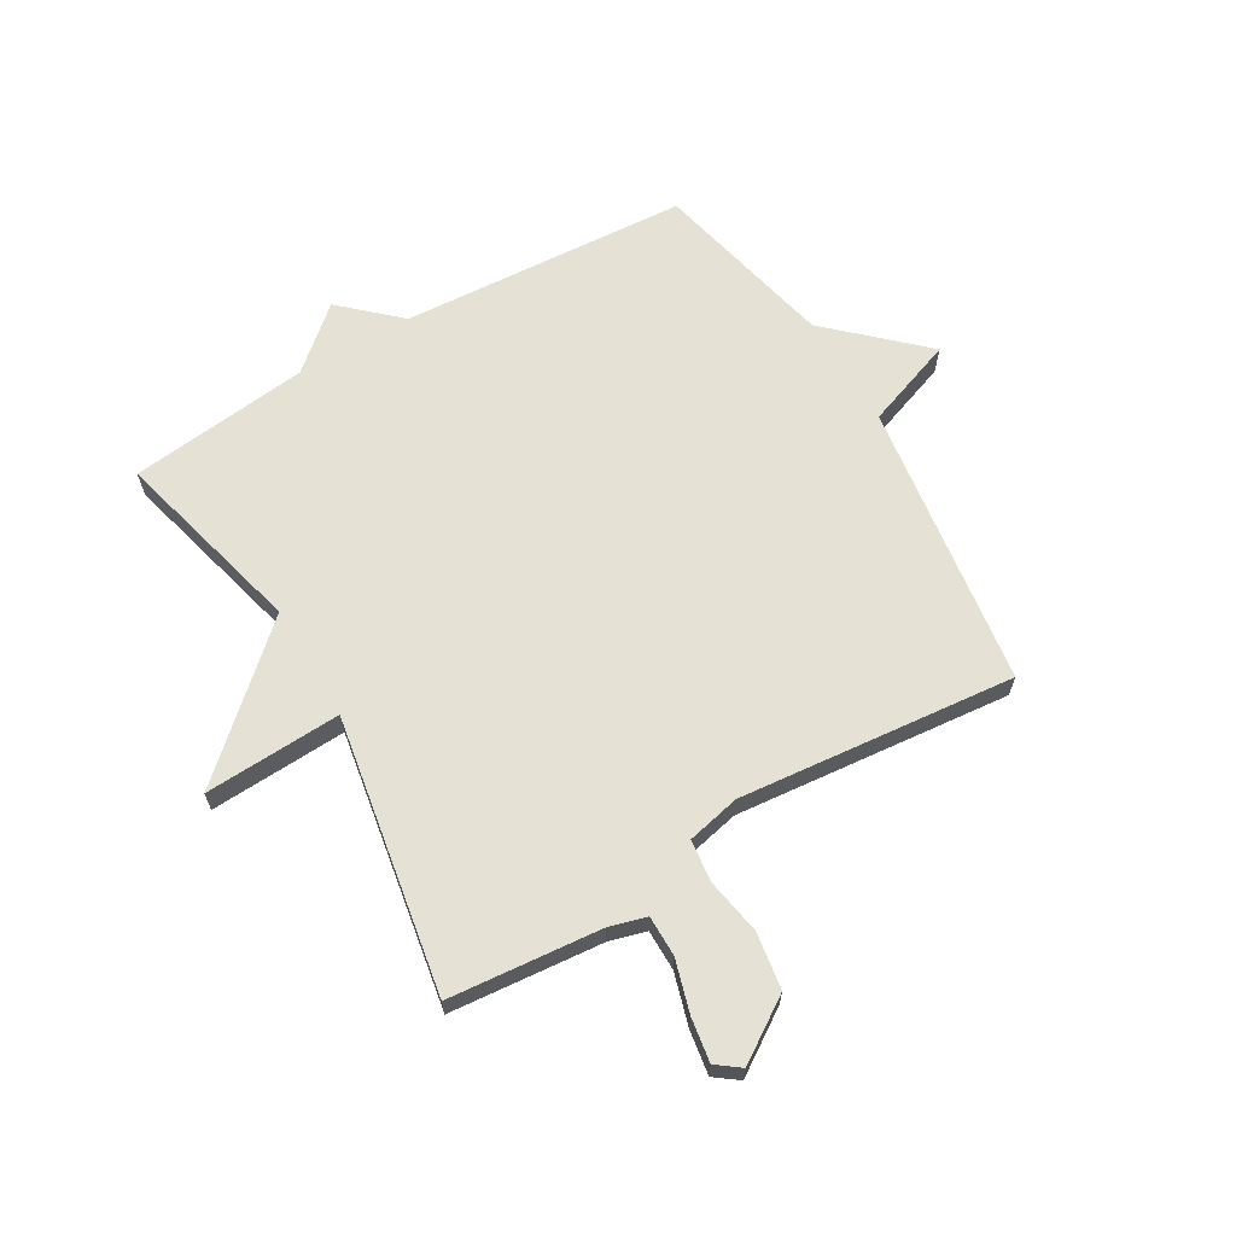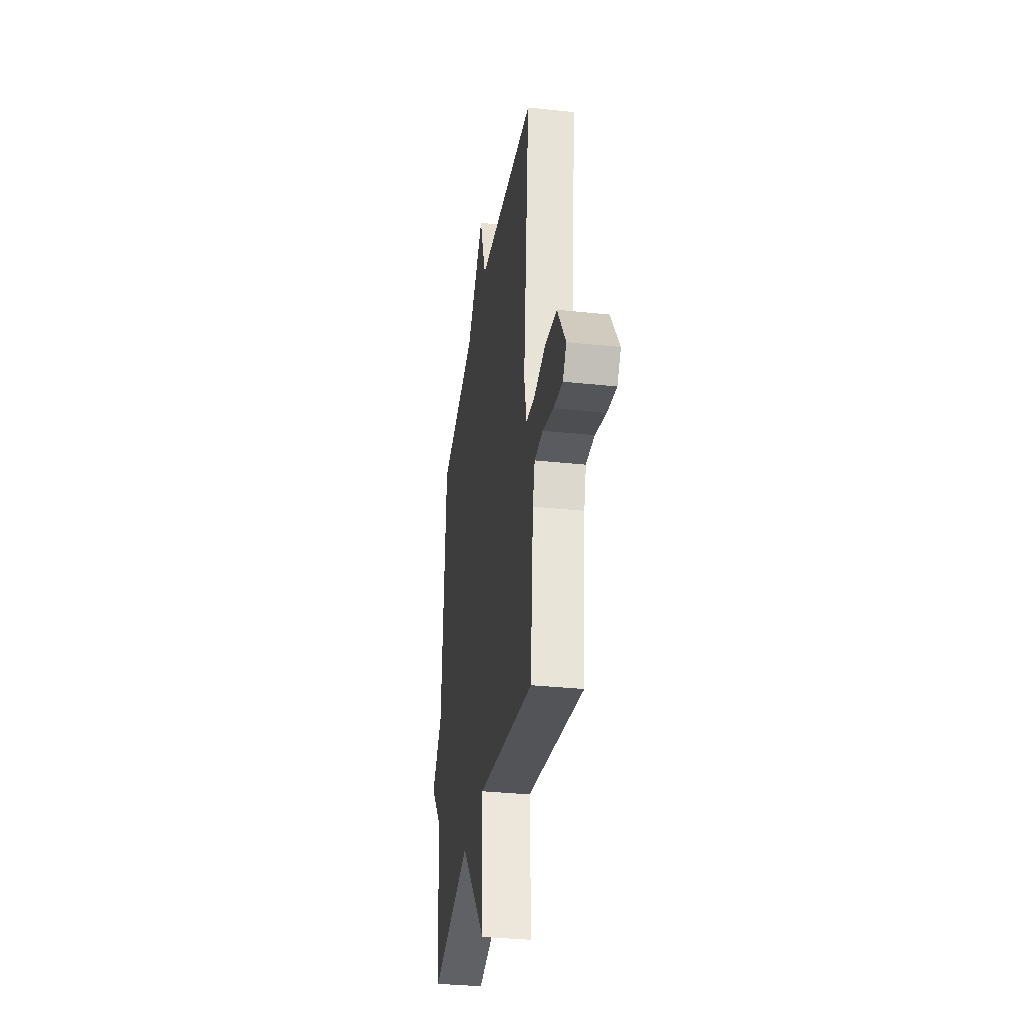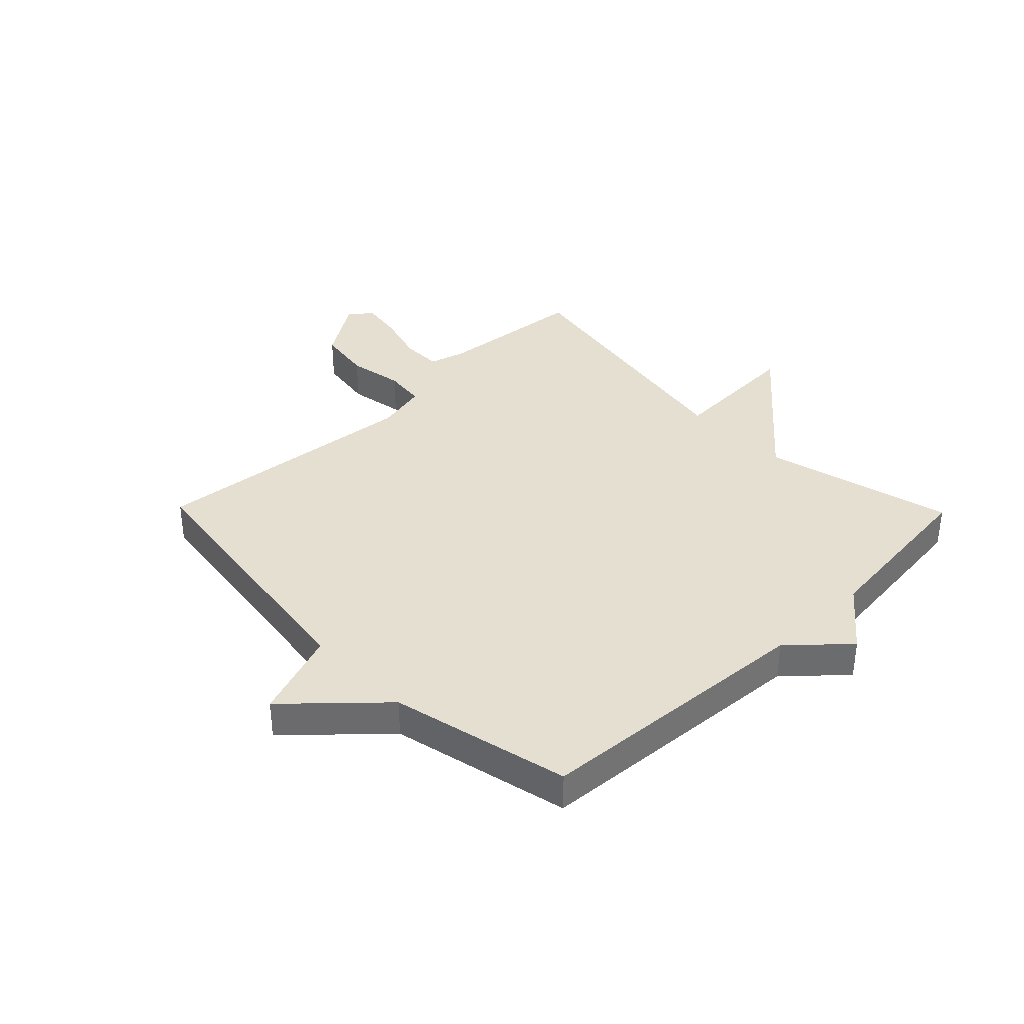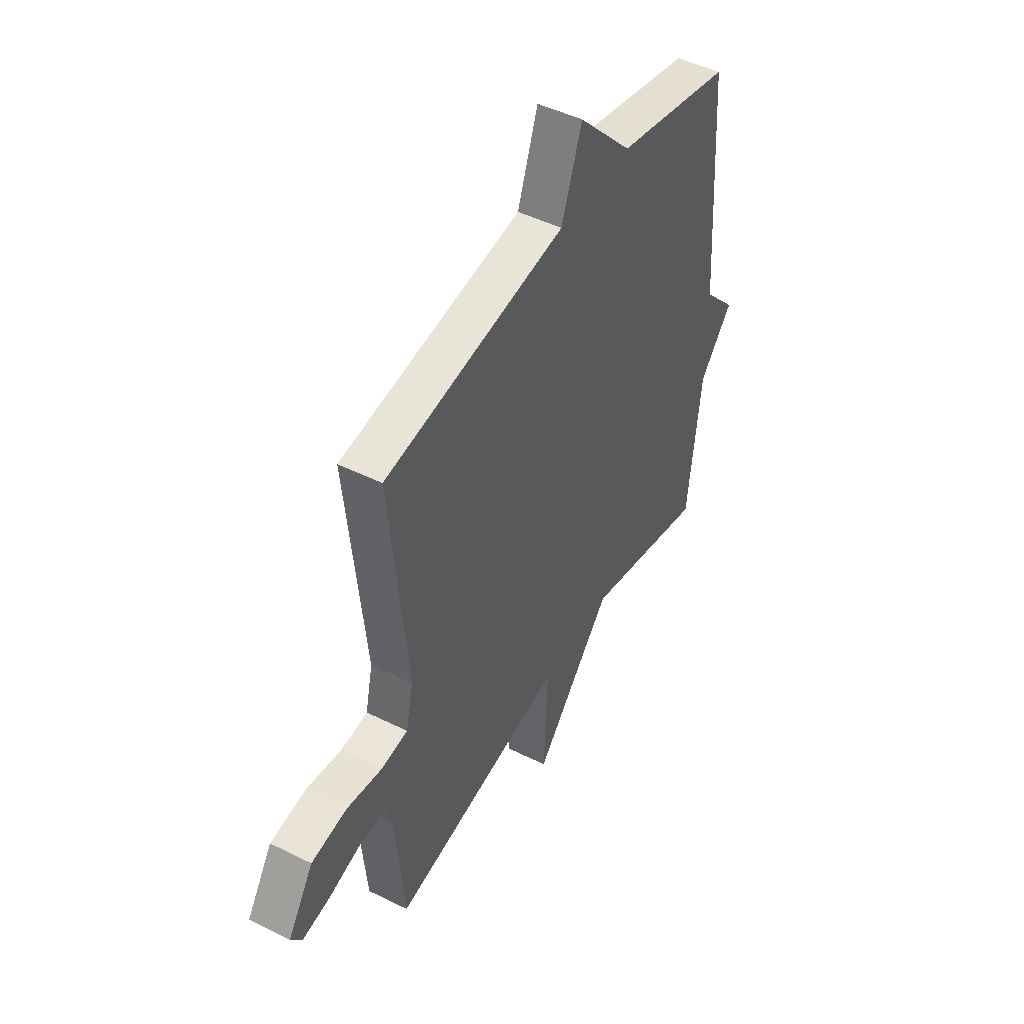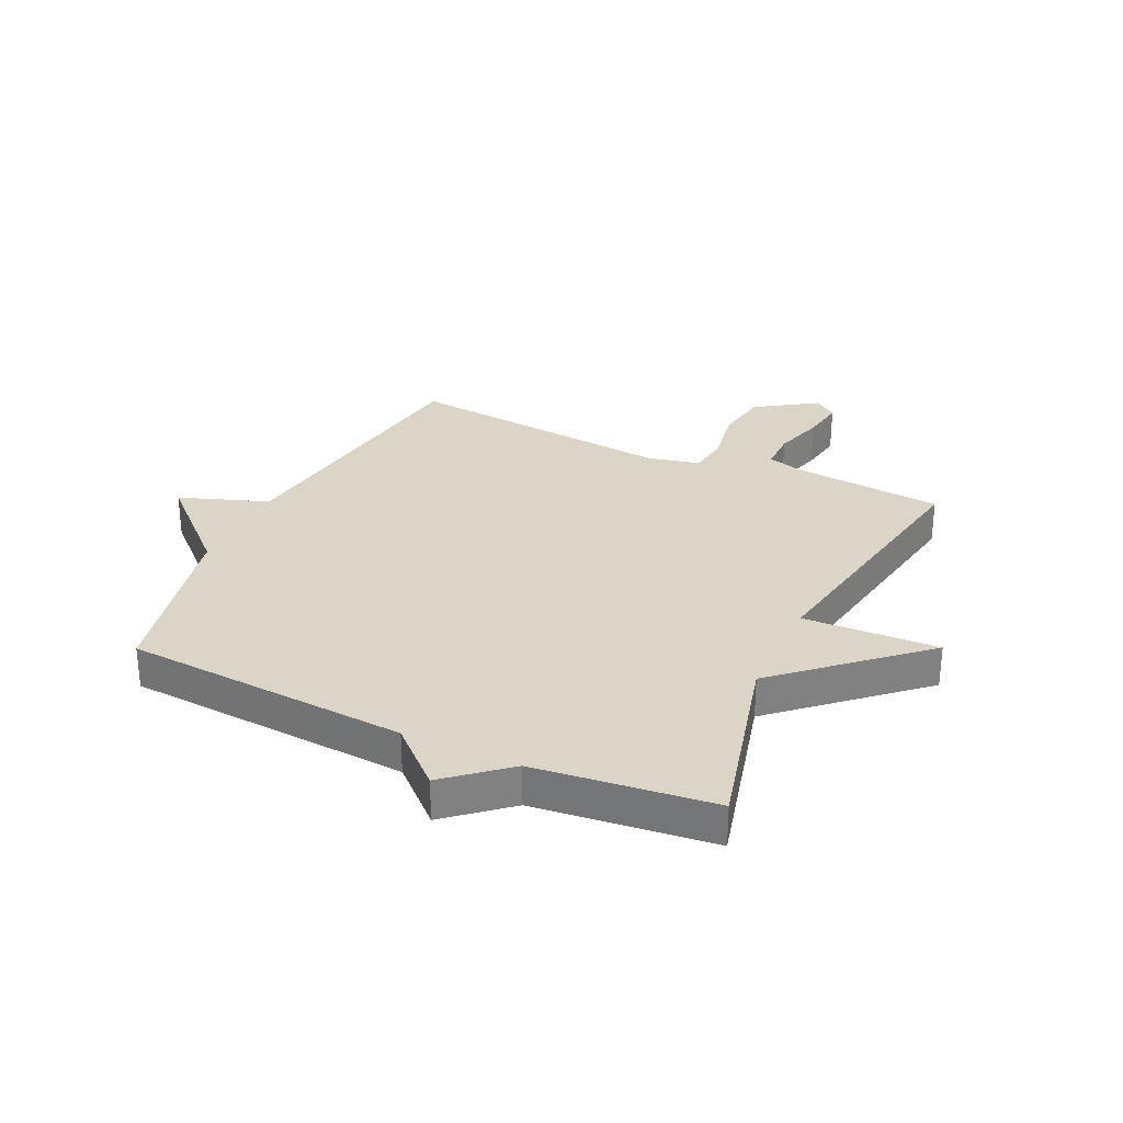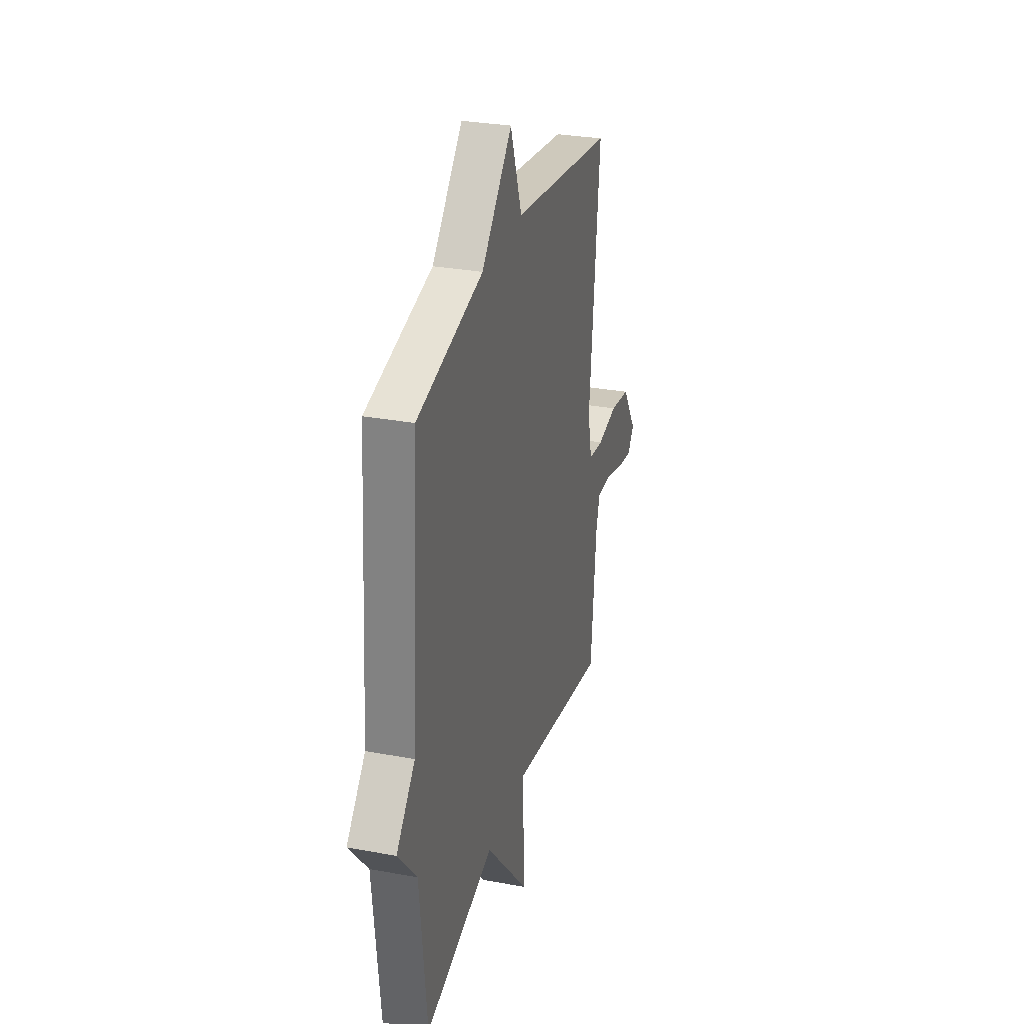
<metadata>
{"format":"obj","ext":"obj","renderer":"f3d","projection":"perspective","resolution":1024,"background":"white","views":[{"elev":65.0,"azim":-120.6,"up":"+Y"},{"elev":-33.3,"azim":-98.3,"up":"+Z"},{"elev":36.6,"azim":45.7,"up":"+Y"},{"elev":47.5,"azim":-60.7,"up":"+Z"},{"elev":29.5,"azim":115.0,"up":"+Y"},{"elev":30.0,"azim":105.2,"up":"+Z"}]}
</metadata>
<code>
v 0.5 0.07 -0.5
v 0.17 0.07 -0.417
v -0.04 0.07 -0.651
v -0.03 0.07 -0.417
v -0.5 0.07 -0.5
v -0.525 0.07 -0.24
v -0.543 0.07 -0.177
v -0.613 0.07 -0.177
v -0.701 0.07 -0.203
v -0.776 0.07 -0.215
v -0.806 0.07 -0.175
v -0.737 0.07 -0.07
v -0.641 0.07 -0.055
v -0.544 0.07 -0.072
v -0.472 0.07 -0.063
v -0.452 0.07 0.028
v -0.5 0.07 0.5
v -0.012 0.07 0.57
v 0.043 0.07 0.724
v 0.188 0.07 0.57
v 0.5 0.07 0.5
v 0.534 0.07 0.008
v 0.623 0.07 -0.088
v 0.534 0.07 -0.192
v 0.5 0 -0.5
v 0.17 0 -0.417
v -0.04 0 -0.651
v -0.03 0 -0.417
v -0.5 0 -0.5
v -0.525 0 -0.24
v -0.543 0 -0.177
v -0.613 0 -0.177
v -0.701 0 -0.203
v -0.776 0 -0.215
v -0.806 0 -0.175
v -0.737 0 -0.07
v -0.641 0 -0.055
v -0.544 0 -0.072
v -0.472 0 -0.063
v -0.452 0 0.028
v -0.5 0 0.5
v -0.012 0 0.57
v 0.043 0 0.724
v 0.188 0 0.57
v 0.5 0 0.5
v 0.534 0 0.008
v 0.623 0 -0.088
v 0.534 0 -0.192
f 22 23 24
f 24 1 2
f 22 24 2
f 21 22 2
f 20 21 2
f 18 19 20 2
f 16 17 18 2
f 15 16 2
f 14 15 2
f 12 13 14
f 11 12 14
f 10 11 14
f 9 10 14
f 8 9 14
f 7 8 14
f 6 7 14 2
f 4 5 6
f 4 6 2
f 2 3 4
f 48 47 46
f 26 25 48
f 26 48 46
f 26 46 45
f 26 45 44
f 26 44 43 42
f 26 42 41 40
f 26 40 39
f 26 39 38
f 38 37 36
f 38 36 35
f 38 35 34
f 38 34 33
f 38 33 32
f 38 32 31
f 26 38 31 30
f 30 29 28
f 26 30 28
f 28 27 26
f 1 25 26 2
f 2 26 27 3
f 3 27 28 4
f 4 28 29 5
f 5 29 30 6
f 6 30 31 7
f 7 31 32 8
f 8 32 33 9
f 9 33 34 10
f 10 34 35 11
f 11 35 36 12
f 12 36 37 13
f 13 37 38 14
f 14 38 39 15
f 15 39 40 16
f 16 40 41 17
f 17 41 42 18
f 18 42 43 19
f 19 43 44 20
f 20 44 45 21
f 21 45 46 22
f 22 46 47 23
f 23 47 48 24
f 24 48 25 1

</code>
